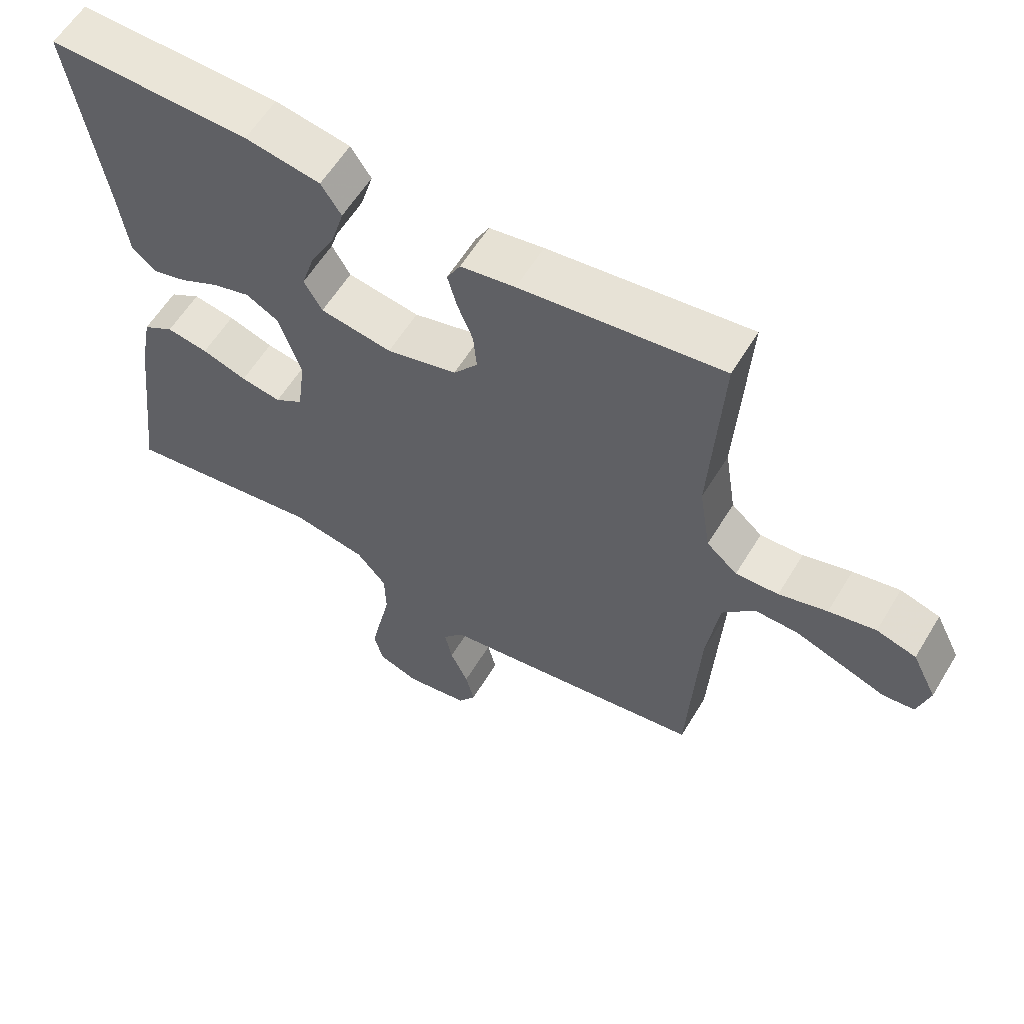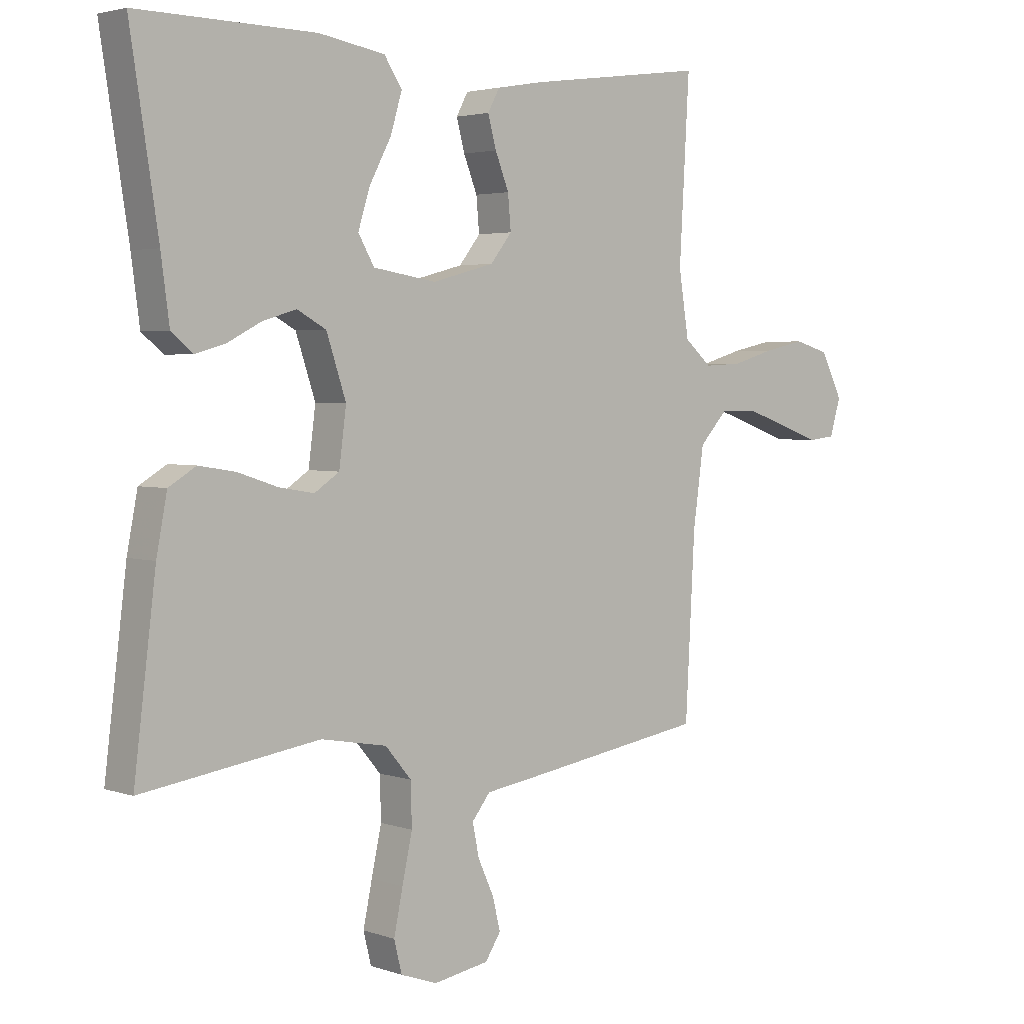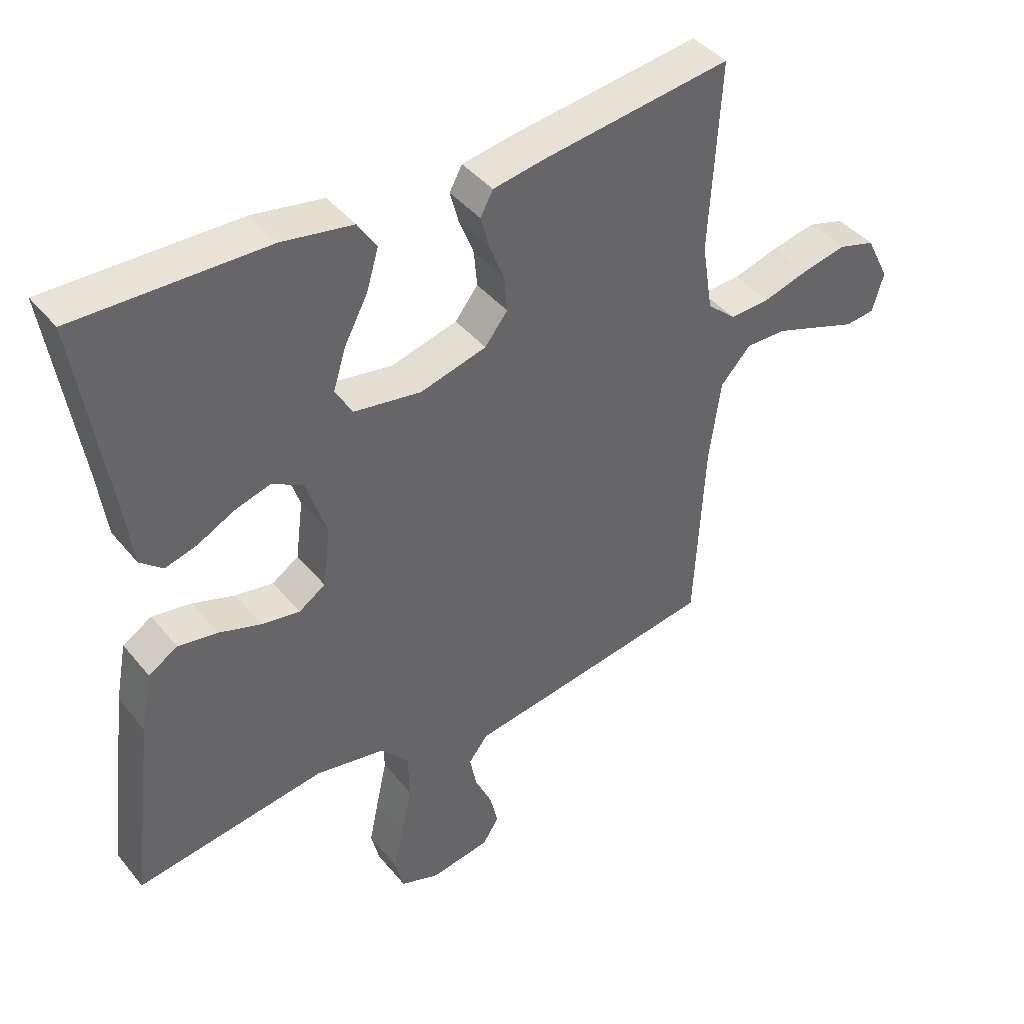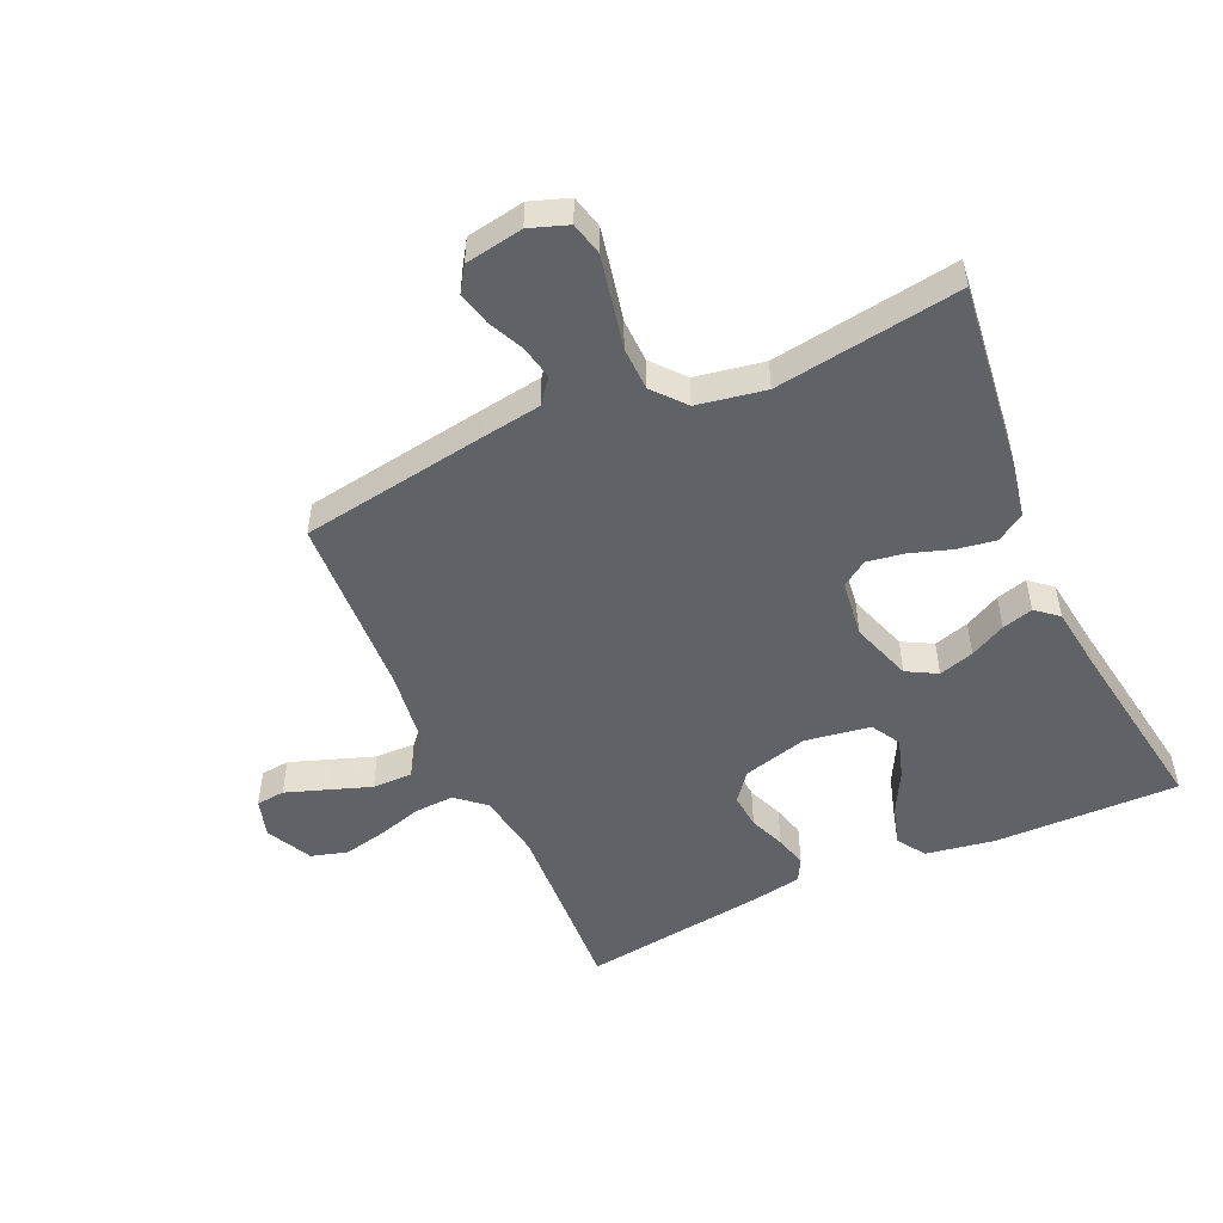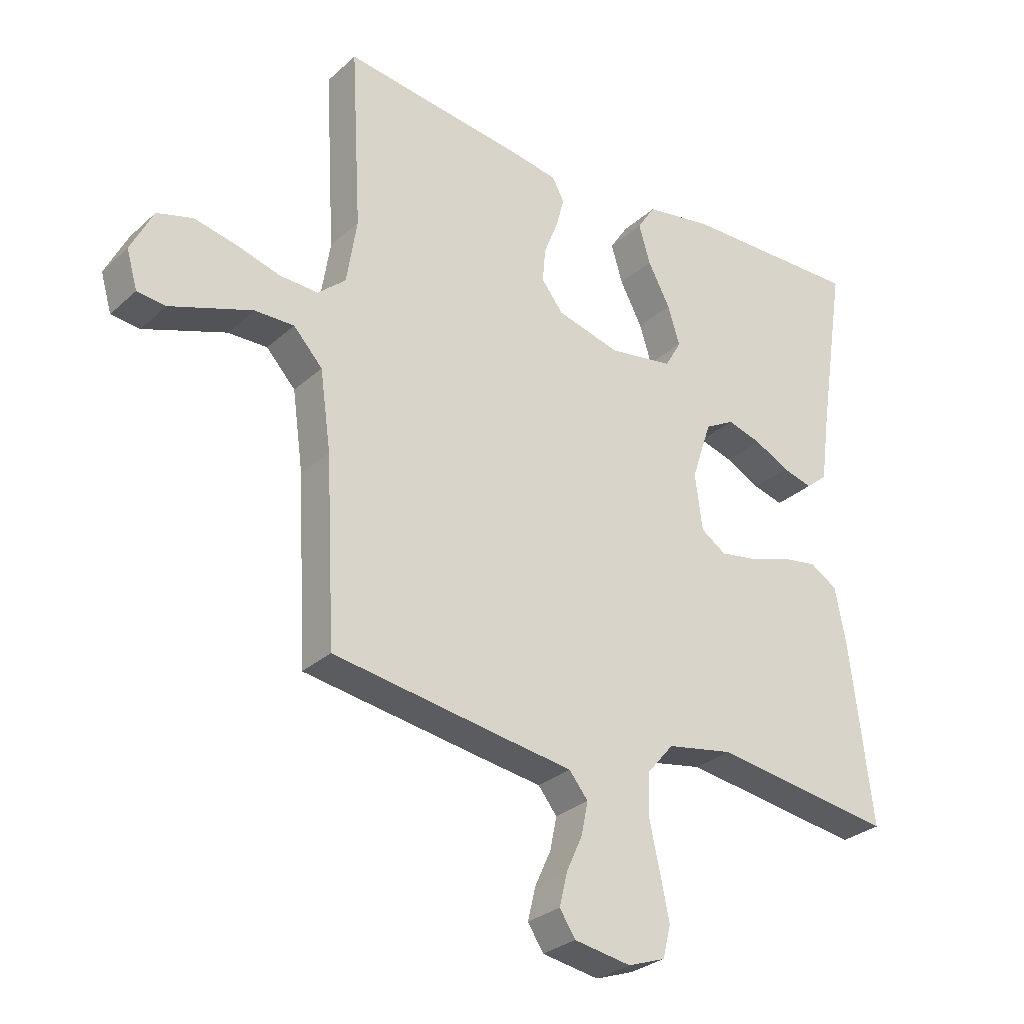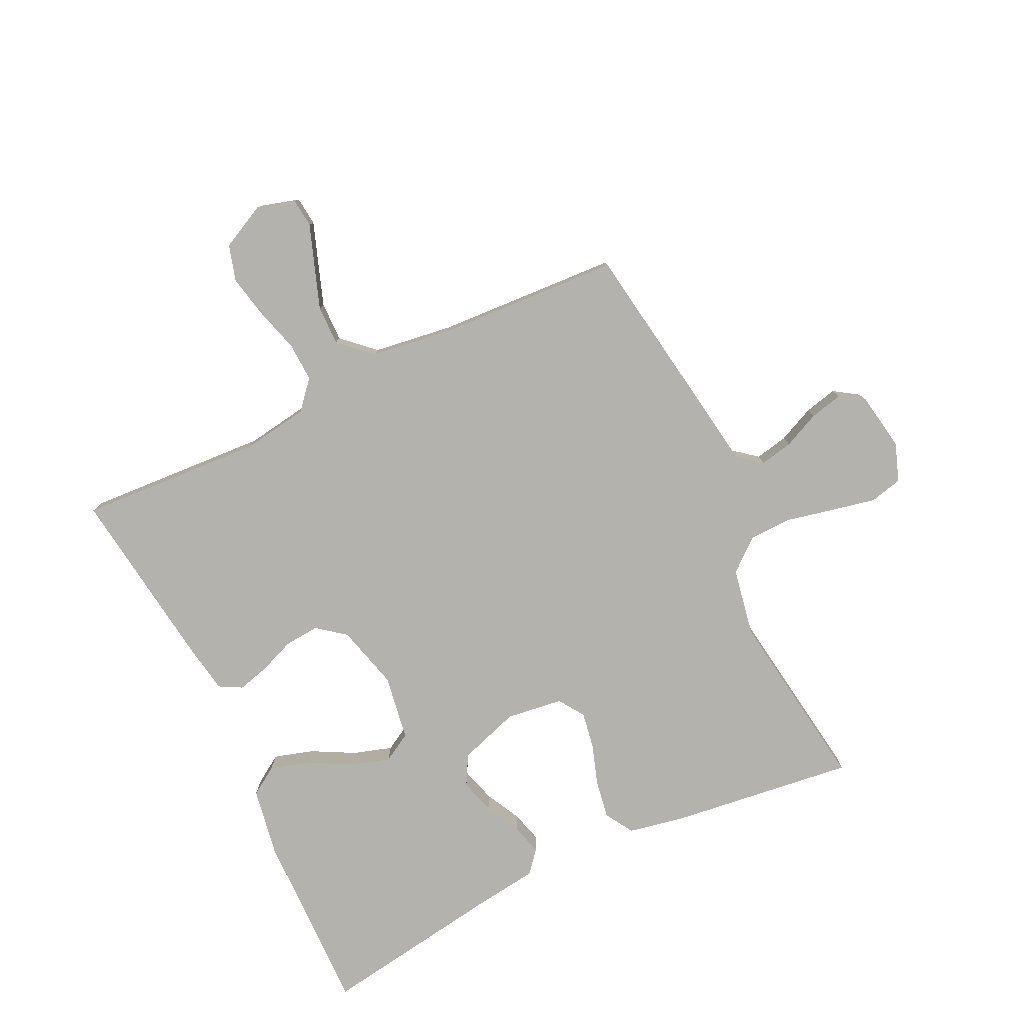
<metadata>
{"format":"obj","ext":"obj","renderer":"f3d","projection":"perspective","resolution":1024,"background":"white","views":[{"elev":59.5,"azim":31.1,"up":"+Z"},{"elev":3.2,"azim":-41.1,"up":"+Z"},{"elev":41.7,"azim":-35.6,"up":"+Z"},{"elev":-50.7,"azim":-155.6,"up":"+Y"},{"elev":-29.1,"azim":142.7,"up":"+Z"},{"elev":-79.4,"azim":115.5,"up":"+Y"}]}
</metadata>
<code>
v -0.5 0.07 0.5
v -0.2 0.07 0.495
v -0.088 0.07 0.476
v -0.058 0.07 0.43
v -0.077 0.07 0.366
v -0.114 0.07 0.296
v -0.134 0.07 0.232
v -0.107 0.07 0.185
v 0 0.07 0.168
v 0.105 0.07 0.196
v 0.141 0.07 0.242
v 0.136 0.07 0.299
v 0.113 0.07 0.357
v 0.099 0.07 0.409
v 0.119 0.07 0.446
v 0.2 0.07 0.46
v 0.5 0.07 0.5
v 0.483 0.07 0.2
v 0.5 0.07 0.092
v 0.546 0.07 0.052
v 0.61 0.07 0.055
v 0.682 0.07 0.076
v 0.752 0.07 0.091
v 0.811 0.07 0.074
v 0.848 0.07 0
v 0.83 0.07 -0.062
v 0.783 0.07 -0.067
v 0.718 0.07 -0.044
v 0.647 0.07 -0.019
v 0.582 0.07 -0.018
v 0.534 0.07 -0.07
v 0.516 0.07 -0.2
v 0.5 0.07 -0.5
v 0.2 0.07 -0.547
v 0.1 0.07 -0.562
v 0.069 0.07 -0.601
v 0.08 0.07 -0.655
v 0.107 0.07 -0.714
v 0.12 0.07 -0.768
v 0.094 0.07 -0.808
v 0 0.07 -0.824
v -0.062 0.07 -0.802
v -0.075 0.07 -0.749
v -0.06 0.07 -0.677
v -0.043 0.07 -0.599
v -0.045 0.07 -0.528
v -0.089 0.07 -0.476
v -0.2 0.07 -0.456
v -0.5 0.07 -0.5
v -0.463 0.07 -0.2
v -0.445 0.07 -0.107
v -0.399 0.07 -0.079
v -0.337 0.07 -0.089
v -0.27 0.07 -0.111
v -0.21 0.07 -0.121
v -0.168 0.07 -0.093
v -0.156 0.07 0
v -0.189 0.07 0.099
v -0.238 0.07 0.126
v -0.295 0.07 0.109
v -0.353 0.07 0.079
v -0.403 0.07 0.065
v -0.439 0.07 0.095
v -0.453 0.07 0.2
v -0.5 0 0.5
v -0.2 0 0.495
v -0.088 0 0.476
v -0.058 0 0.43
v -0.077 0 0.366
v -0.114 0 0.296
v -0.134 0 0.232
v -0.107 0 0.185
v 0 0 0.168
v 0.105 0 0.196
v 0.141 0 0.242
v 0.136 0 0.299
v 0.113 0 0.357
v 0.099 0 0.409
v 0.119 0 0.446
v 0.2 0 0.46
v 0.5 0 0.5
v 0.483 0 0.2
v 0.5 0 0.092
v 0.546 0 0.052
v 0.61 0 0.055
v 0.682 0 0.076
v 0.752 0 0.091
v 0.811 0 0.074
v 0.848 0 0
v 0.83 0 -0.062
v 0.783 0 -0.067
v 0.718 0 -0.044
v 0.647 0 -0.019
v 0.582 0 -0.018
v 0.534 0 -0.07
v 0.516 0 -0.2
v 0.5 0 -0.5
v 0.2 0 -0.547
v 0.1 0 -0.562
v 0.069 0 -0.601
v 0.08 0 -0.655
v 0.107 0 -0.714
v 0.12 0 -0.768
v 0.094 0 -0.808
v 0 0 -0.824
v -0.062 0 -0.802
v -0.075 0 -0.749
v -0.06 0 -0.677
v -0.043 0 -0.599
v -0.045 0 -0.528
v -0.089 0 -0.476
v -0.2 0 -0.456
v -0.5 0 -0.5
v -0.463 0 -0.2
v -0.445 0 -0.107
v -0.399 0 -0.079
v -0.337 0 -0.089
v -0.27 0 -0.111
v -0.21 0 -0.121
v -0.168 0 -0.093
v -0.156 0 0
v -0.189 0 0.099
v -0.238 0 0.126
v -0.295 0 0.109
v -0.353 0 0.079
v -0.403 0 0.065
v -0.439 0 0.095
v -0.453 0 0.2
f 61 62 63 64
f 60 61 64 1
f 59 60 1 2
f 58 59 2 3
f 51 52 53 54
f 51 54 55
f 48 49 50 51
f 47 48 51 55
f 46 47 55 56
f 42 43 44 45
f 40 41 42 45
f 40 45 46
f 37 38 39 40
f 36 37 40 46
f 35 36 46 56
f 32 33 34 35
f 31 32 35 56
f 25 26 27 28
f 25 28 29
f 24 25 29 30
f 21 22 23 24
f 15 16 17 18
f 15 18 19
f 12 13 14 15
f 12 15 19
f 11 12 19 20
f 3 4 5 6
f 3 6 7
f 58 3 7
f 57 58 7 8
f 30 31 56 57
f 30 57 8 9
f 21 24 30
f 20 21 30
f 10 11 20 30
f 9 10 30
f 128 127 126 125
f 65 128 125 124
f 66 65 124 123
f 67 66 123 122
f 118 117 116 115
f 119 118 115
f 115 114 113 112
f 119 115 112 111
f 120 119 111 110
f 109 108 107 106
f 109 106 105 104
f 110 109 104
f 104 103 102 101
f 110 104 101 100
f 120 110 100 99
f 99 98 97 96
f 120 99 96 95
f 92 91 90 89
f 93 92 89
f 94 93 89 88
f 88 87 86 85
f 82 81 80 79
f 83 82 79
f 79 78 77 76
f 83 79 76
f 84 83 76 75
f 70 69 68 67
f 71 70 67
f 71 67 122
f 72 71 122 121
f 121 120 95 94
f 73 72 121 94
f 94 88 85
f 94 85 84
f 94 84 75 74
f 94 74 73
f 1 65 66 2
f 2 66 67 3
f 3 67 68 4
f 4 68 69 5
f 5 69 70 6
f 6 70 71 7
f 7 71 72 8
f 8 72 73 9
f 9 73 74 10
f 10 74 75 11
f 11 75 76 12
f 12 76 77 13
f 13 77 78 14
f 14 78 79 15
f 15 79 80 16
f 16 80 81 17
f 17 81 82 18
f 18 82 83 19
f 19 83 84 20
f 20 84 85 21
f 21 85 86 22
f 22 86 87 23
f 23 87 88 24
f 24 88 89 25
f 25 89 90 26
f 26 90 91 27
f 27 91 92 28
f 28 92 93 29
f 29 93 94 30
f 30 94 95 31
f 31 95 96 32
f 32 96 97 33
f 33 97 98 34
f 34 98 99 35
f 35 99 100 36
f 36 100 101 37
f 37 101 102 38
f 38 102 103 39
f 39 103 104 40
f 40 104 105 41
f 41 105 106 42
f 42 106 107 43
f 43 107 108 44
f 44 108 109 45
f 45 109 110 46
f 46 110 111 47
f 47 111 112 48
f 48 112 113 49
f 49 113 114 50
f 50 114 115 51
f 51 115 116 52
f 52 116 117 53
f 53 117 118 54
f 54 118 119 55
f 55 119 120 56
f 56 120 121 57
f 57 121 122 58
f 58 122 123 59
f 59 123 124 60
f 60 124 125 61
f 61 125 126 62
f 62 126 127 63
f 63 127 128 64
f 64 128 65 1

</code>
